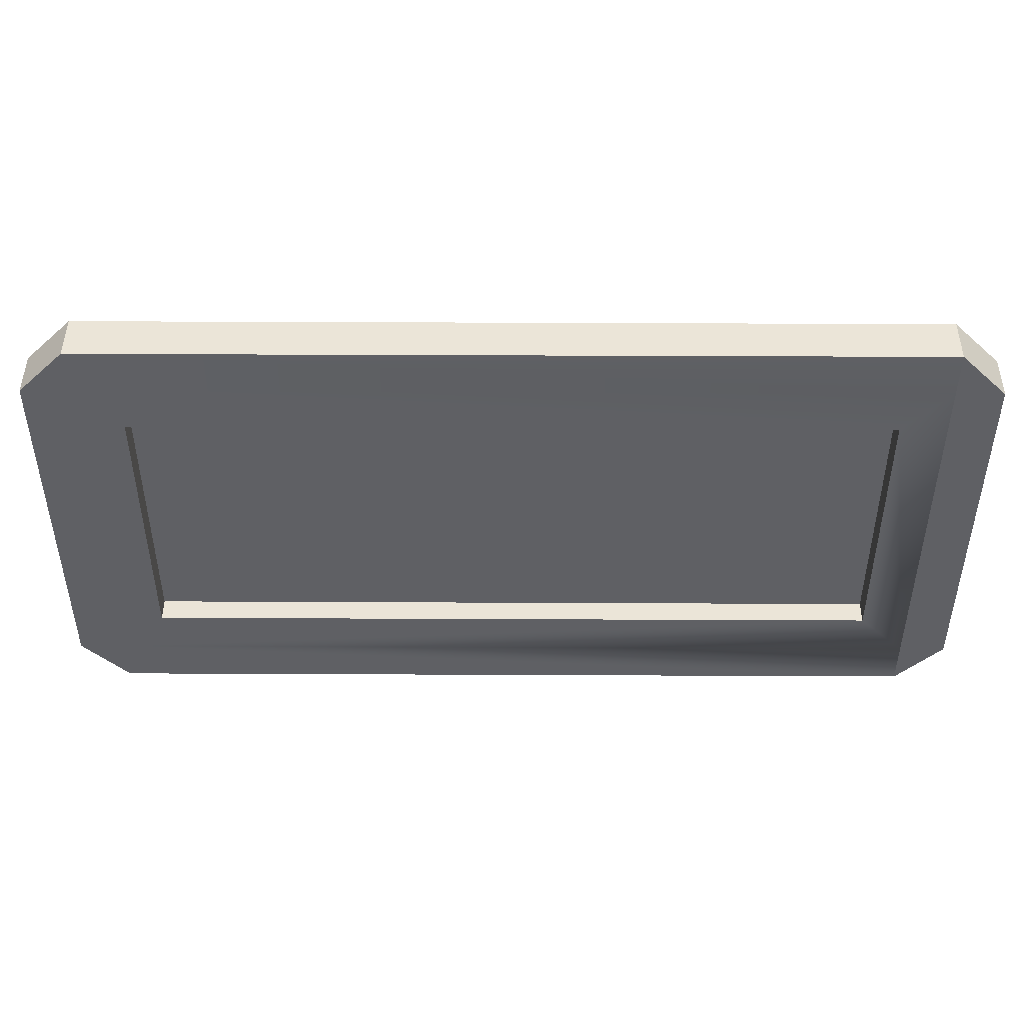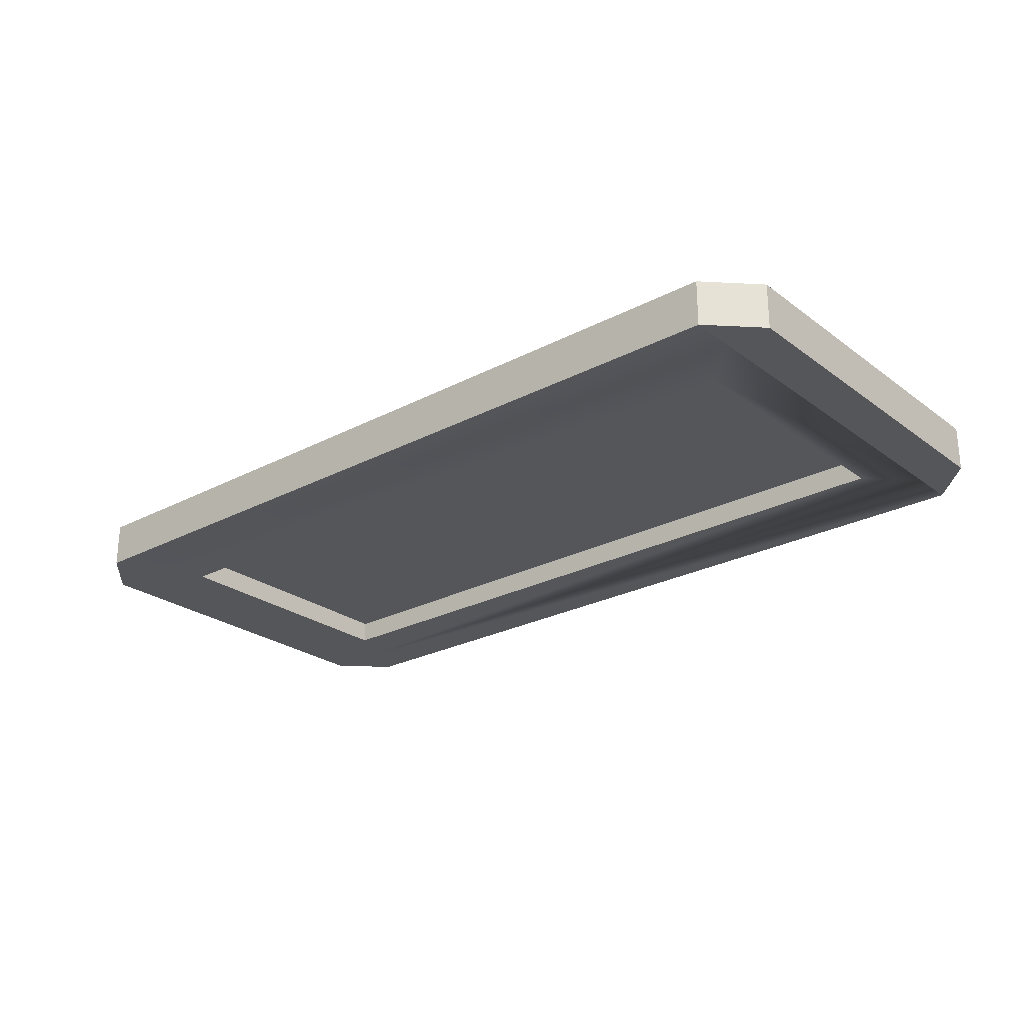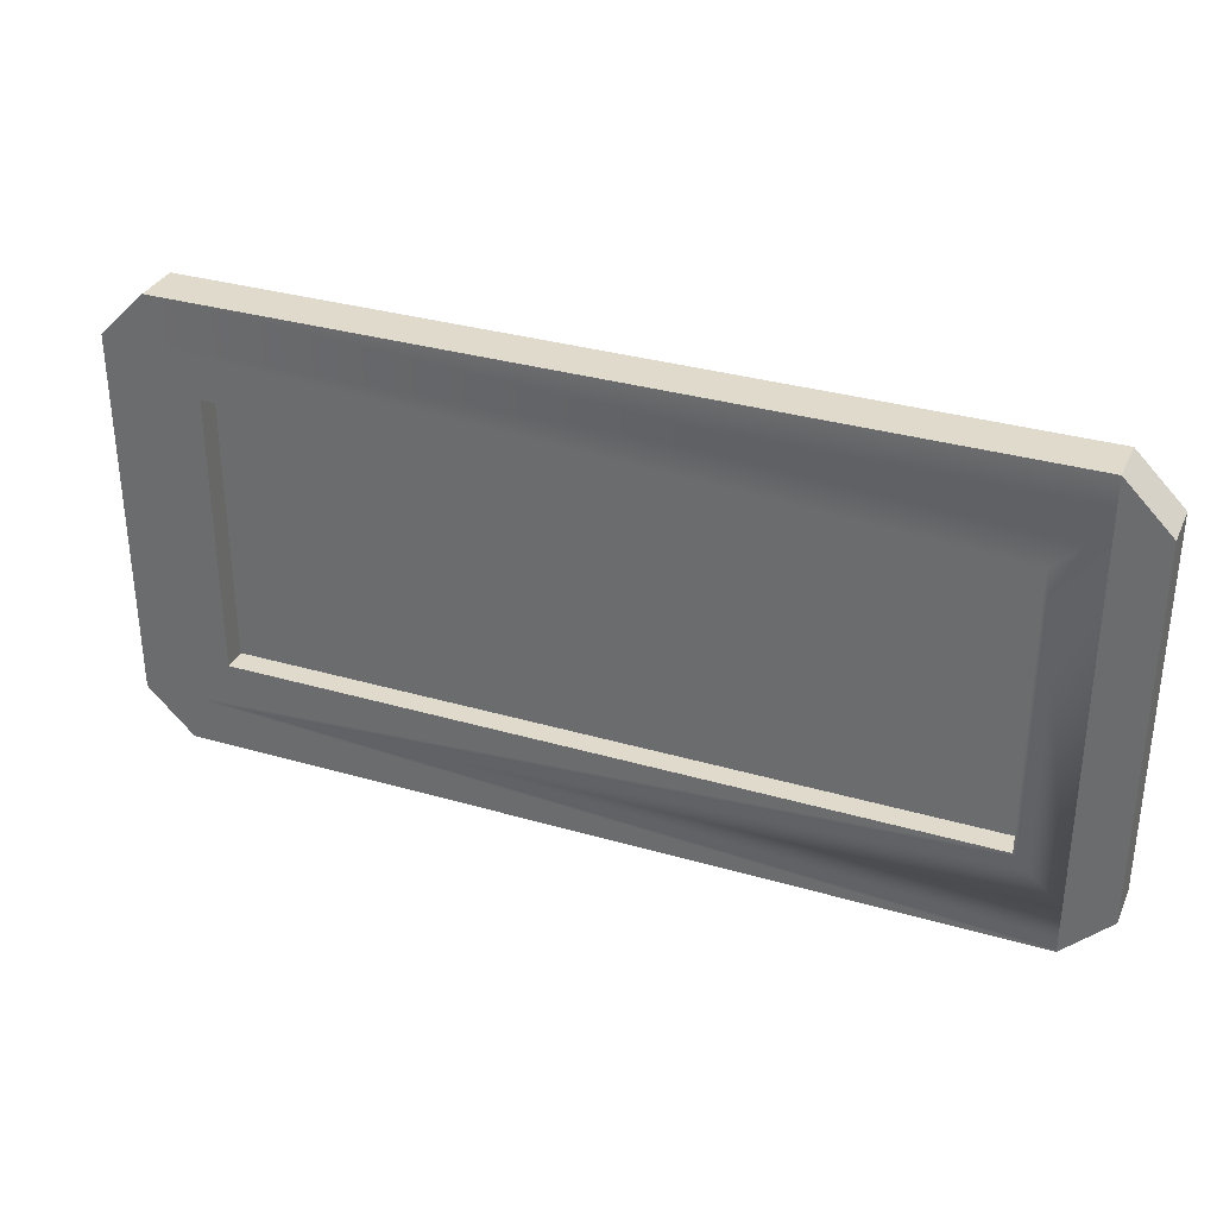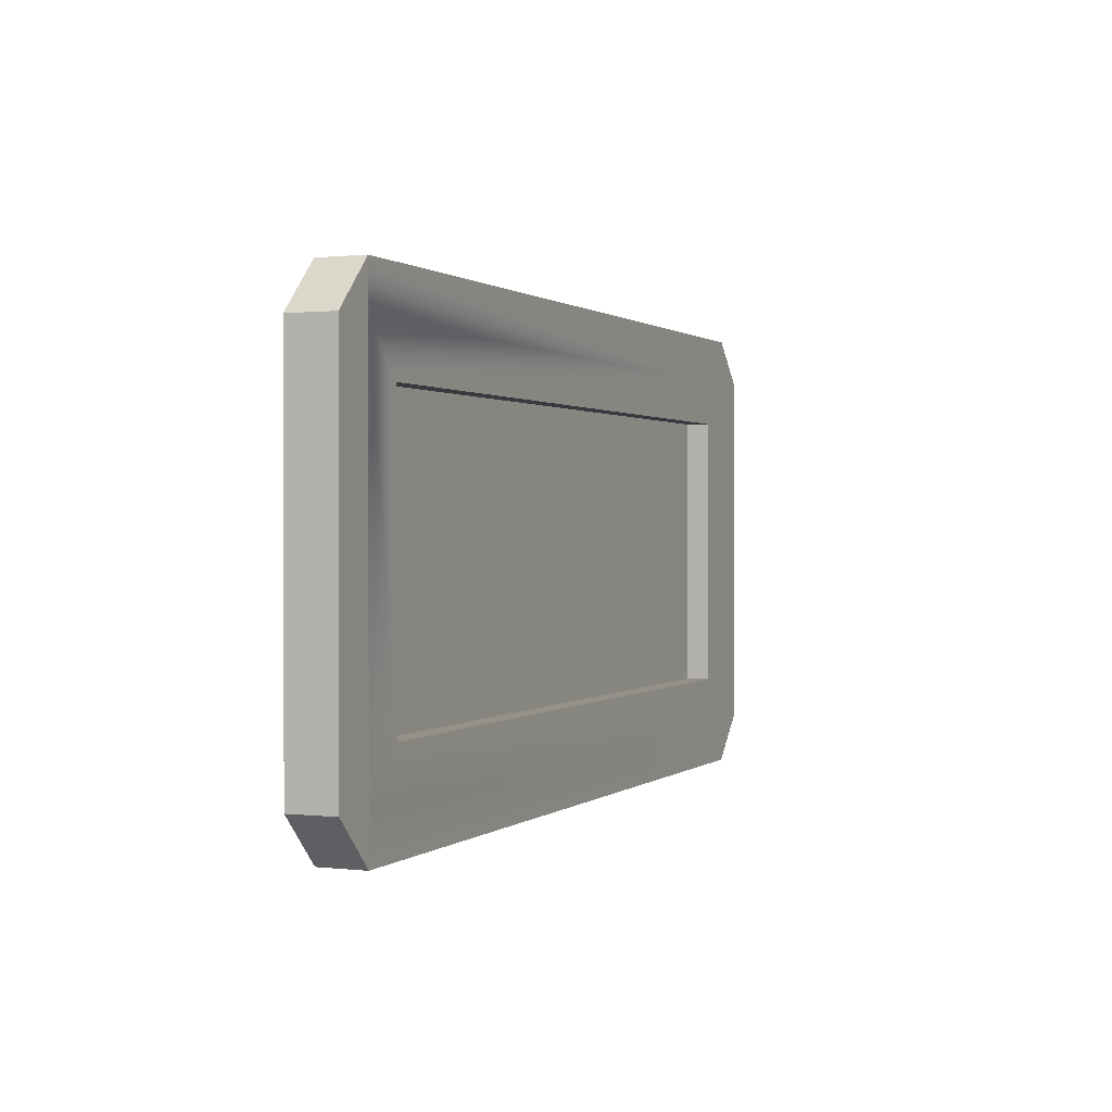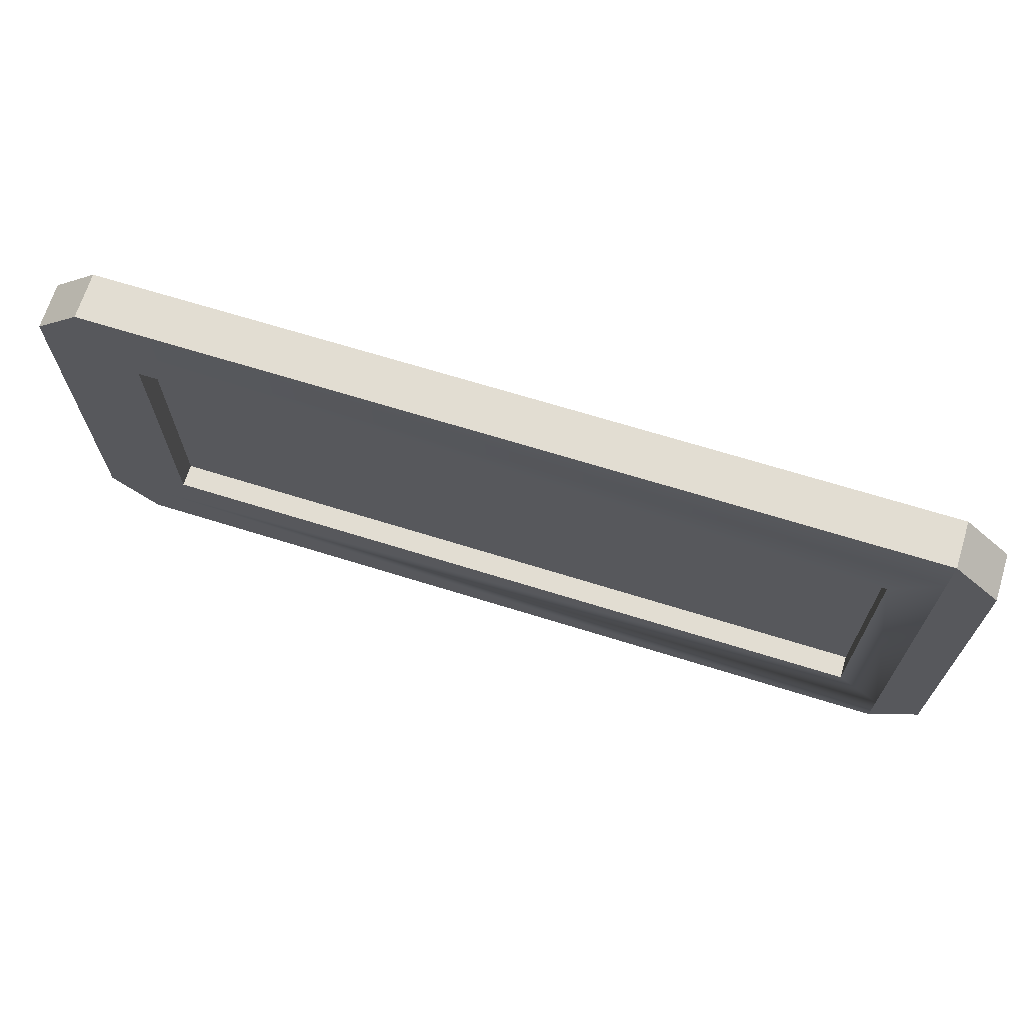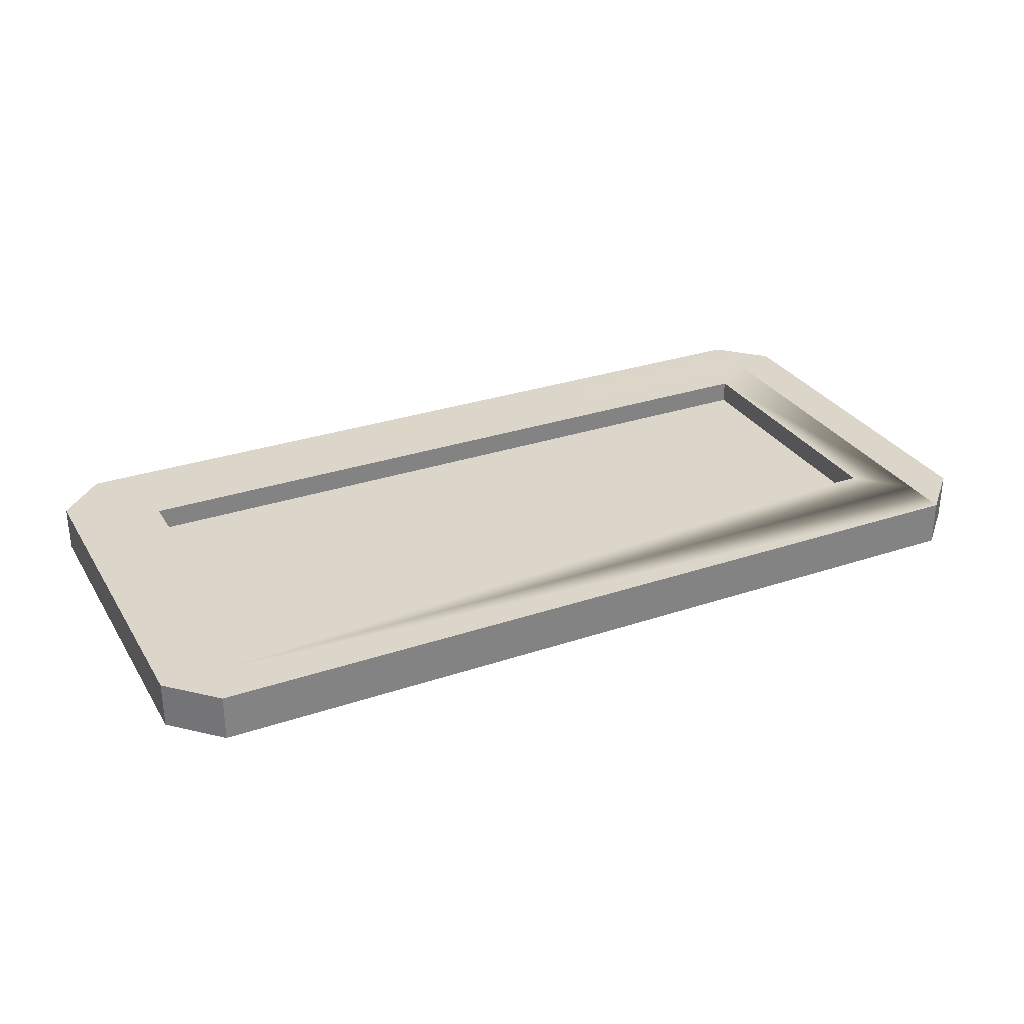
<metadata>
{"format":"obj","ext":"obj","renderer":"f3d","projection":"perspective","resolution":1024,"background":"white","views":[{"elev":45.9,"azim":0.3,"up":"+Z"},{"elev":-25.3,"azim":40.2,"up":"+Y"},{"elev":33.0,"azim":21.8,"up":"+Z"},{"elev":0.8,"azim":112.9,"up":"+Z"},{"elev":68.2,"azim":17.3,"up":"+Z"},{"elev":30.0,"azim":-26.1,"up":"+Y"}]}
</metadata>
<code>
o platform_long
v -0.9 0.1 -0.5
v 0.9 0.1 -0.4
v 0.9 0.1 -0.5
v -0.9 0.1 -0.4
v -1 0.1 -0.4
v -0.9 0.1 0.4
v -0.9 0.1 0.5
v -1 0.1 0.4
v 0.9 0.1 0.5
v 1 0.1 0.4
v 1 0.1 -0.4
v 0.9 0.1 0.4
v 0.9 0 -0.5
v 1 0 -0.4
v -0.9 0 -0.5
v -1 0 -0.4
v -1 -0 0.4
v -0.9 -0 0.5
v 0.9 -0 0.5
v 1 -0 0.4
v 0.9 -0 0.4
v -0.9 -0 0.4
v -0.9 0 -0.4
v 0.9 0 -0.4
v 0.8 0.1 -0.3
v -0.8 0.1 -0.3
v -0.8 0.1 0.3
v 0.8 0.1 0.3
v -0.8 0.05 -0.3
v 0.8 0.05 0.3
v 0.8 0.05 -0.3
v -0.8 0.05 0.3
v 0.8 -0 0.3
v -0.8 -0 0.3
v -0.8 0 -0.3
v 0.8 0 -0.3
f 1 2 3
f 2 1 4
f 4 1 5
f 4 5 6
f 6 5 7
f 7 5 8
f 9 3 2
f 9 6 7
f 10 3 9
f 3 10 11
f 9 2 12
f 9 12 6
f 11 13 3
f 13 11 14
f 1 13 15
f 13 1 3
f 16 1 15
f 1 16 5
f 17 5 16
f 5 17 8
f 18 8 17
f 8 18 7
f 9 18 19
f 18 9 7
f 9 20 10
f 20 9 19
f 10 14 11
f 14 10 20
f 18 21 19
f 21 18 22
f 22 18 17
f 22 17 23
f 23 17 15
f 15 17 16
f 13 19 21
f 13 23 15
f 14 19 13
f 19 14 20
f 13 21 24
f 13 24 23
f 2 25 12
f 25 2 4
f 25 4 26
f 26 4 27
f 28 12 25
f 12 28 6
f 6 28 27
f 6 27 4
f 29 30 31
f 30 29 32
f 21 33 24
f 33 21 22
f 33 22 34
f 34 22 35
f 36 24 33
f 24 36 23
f 23 36 35
f 23 35 22
f 31 35 36
f 35 31 29
f 25 29 31
f 29 25 26
f 32 35 29
f 35 32 34
f 29 27 32
f 27 29 26
f 32 33 34
f 33 32 30
f 27 30 32
f 30 27 28
f 33 31 36
f 31 33 30
f 30 25 31
f 25 30 28

</code>
